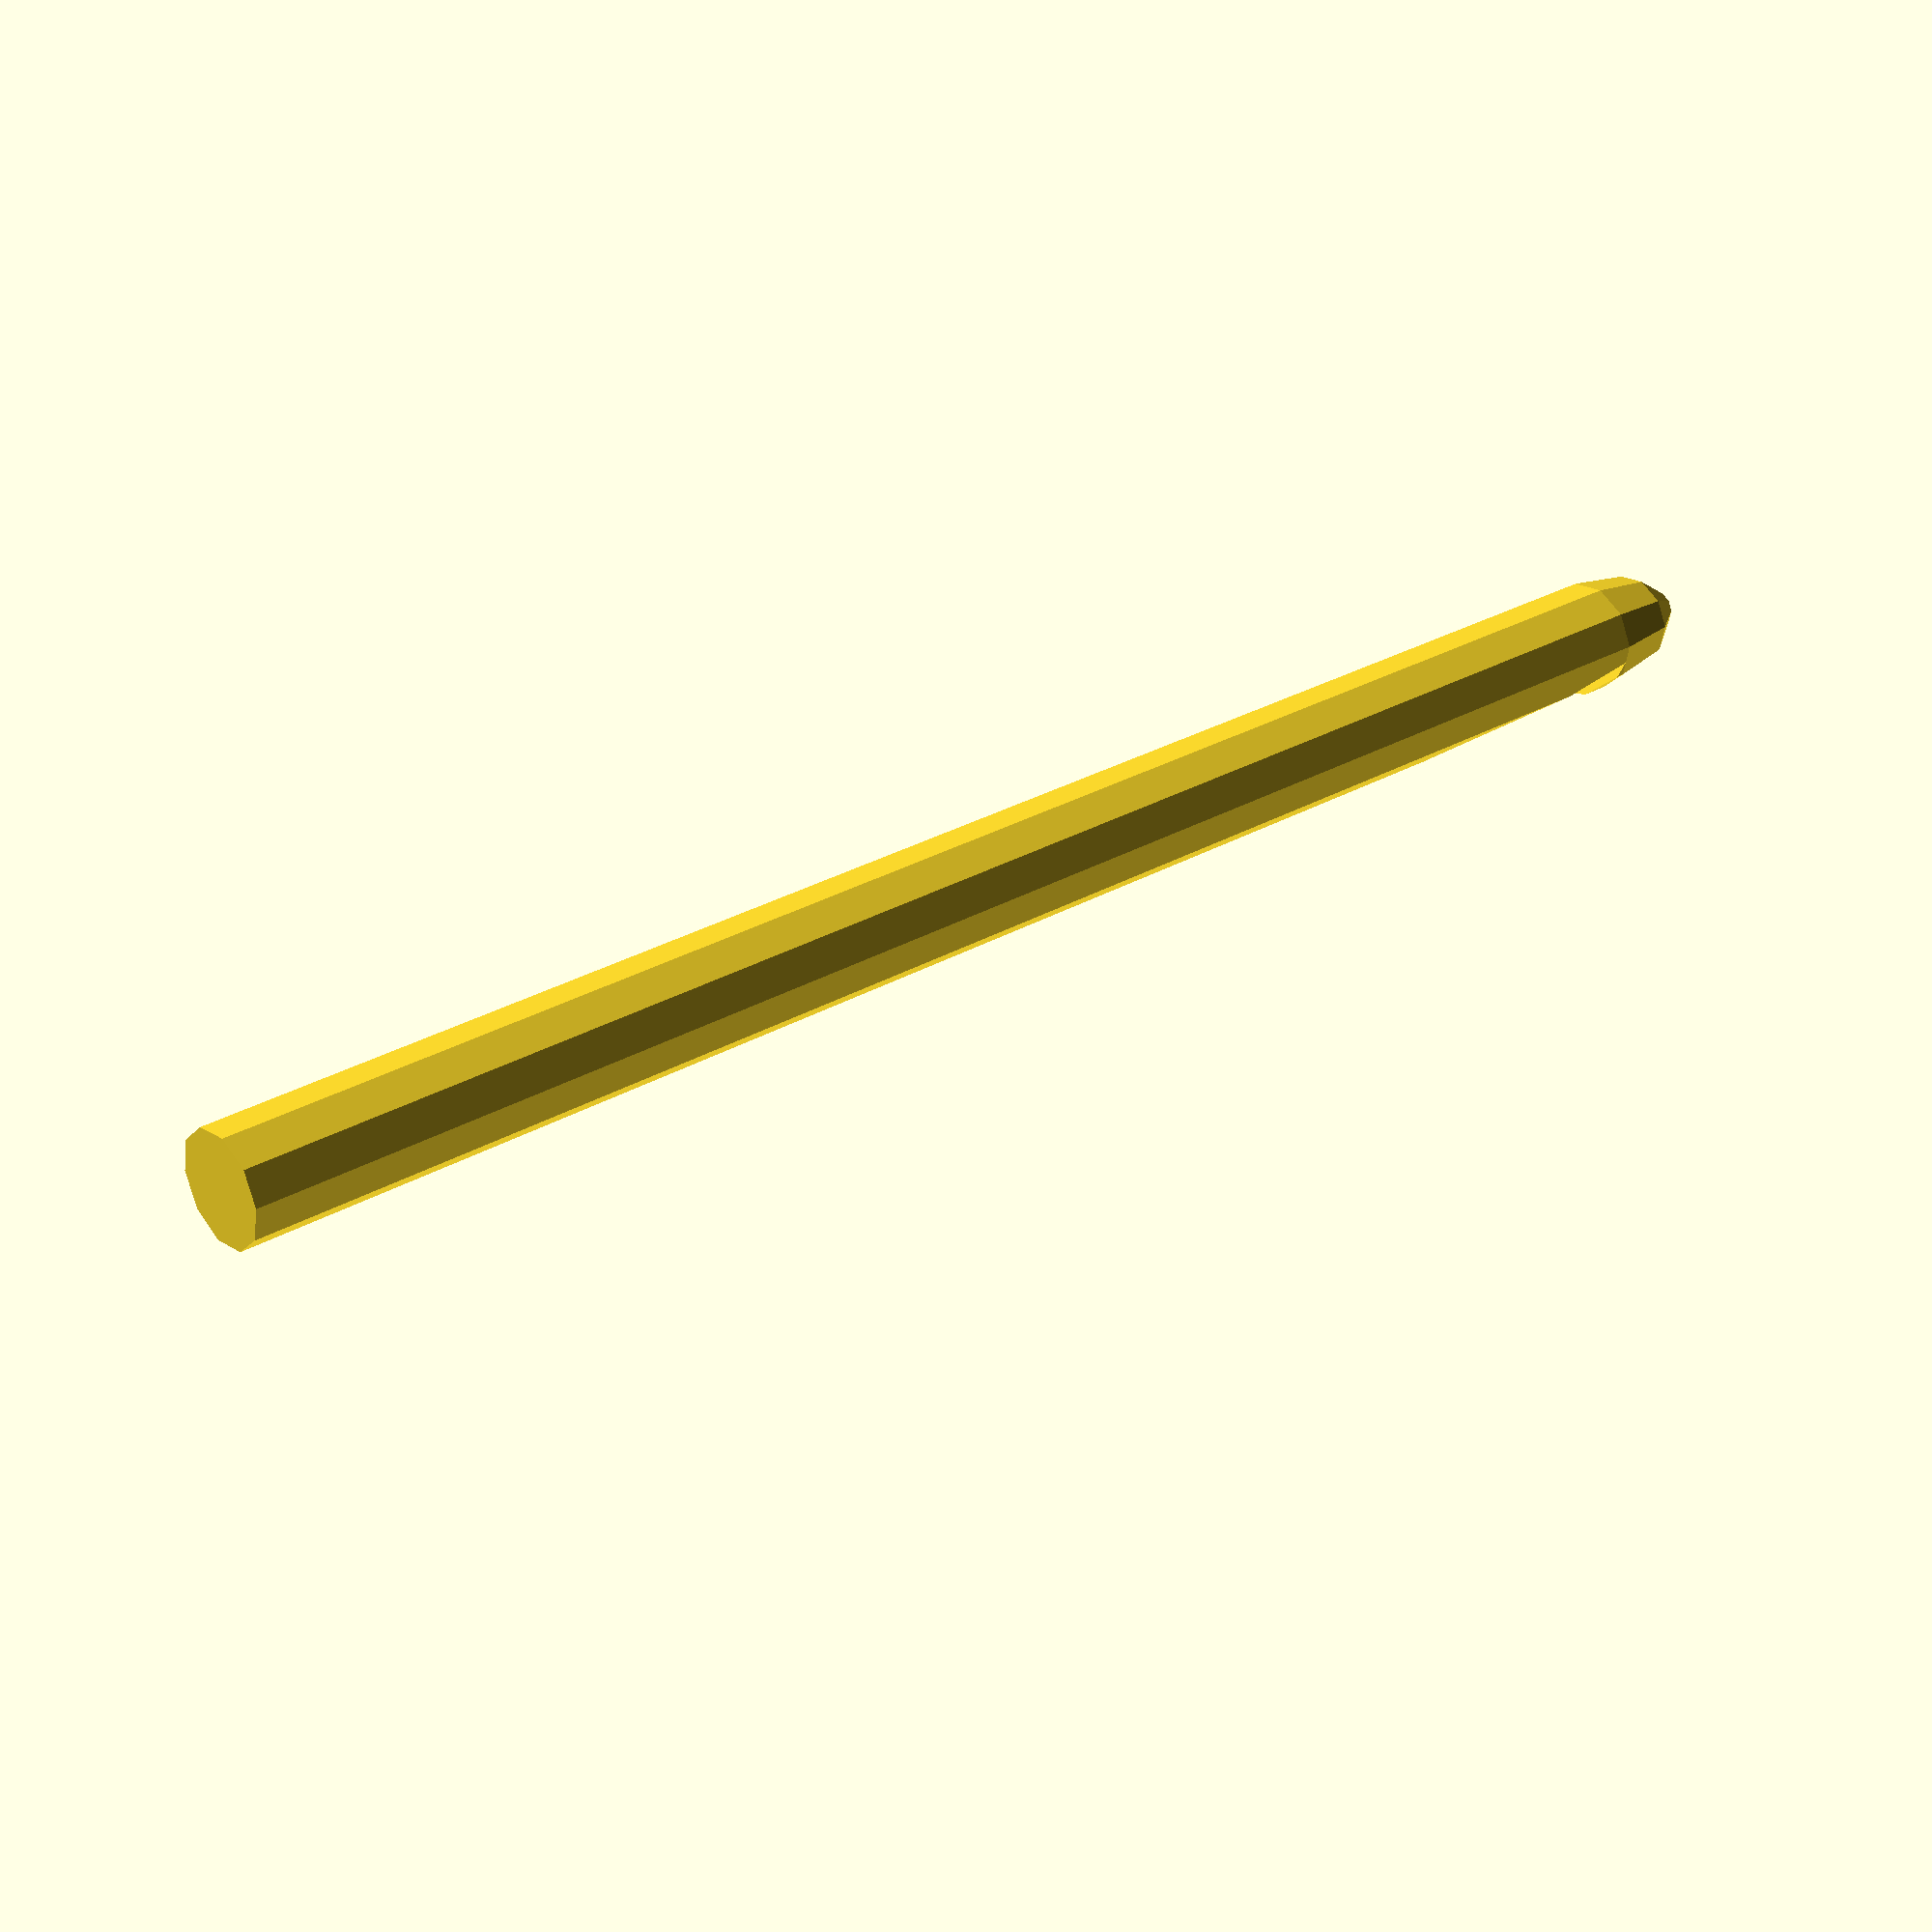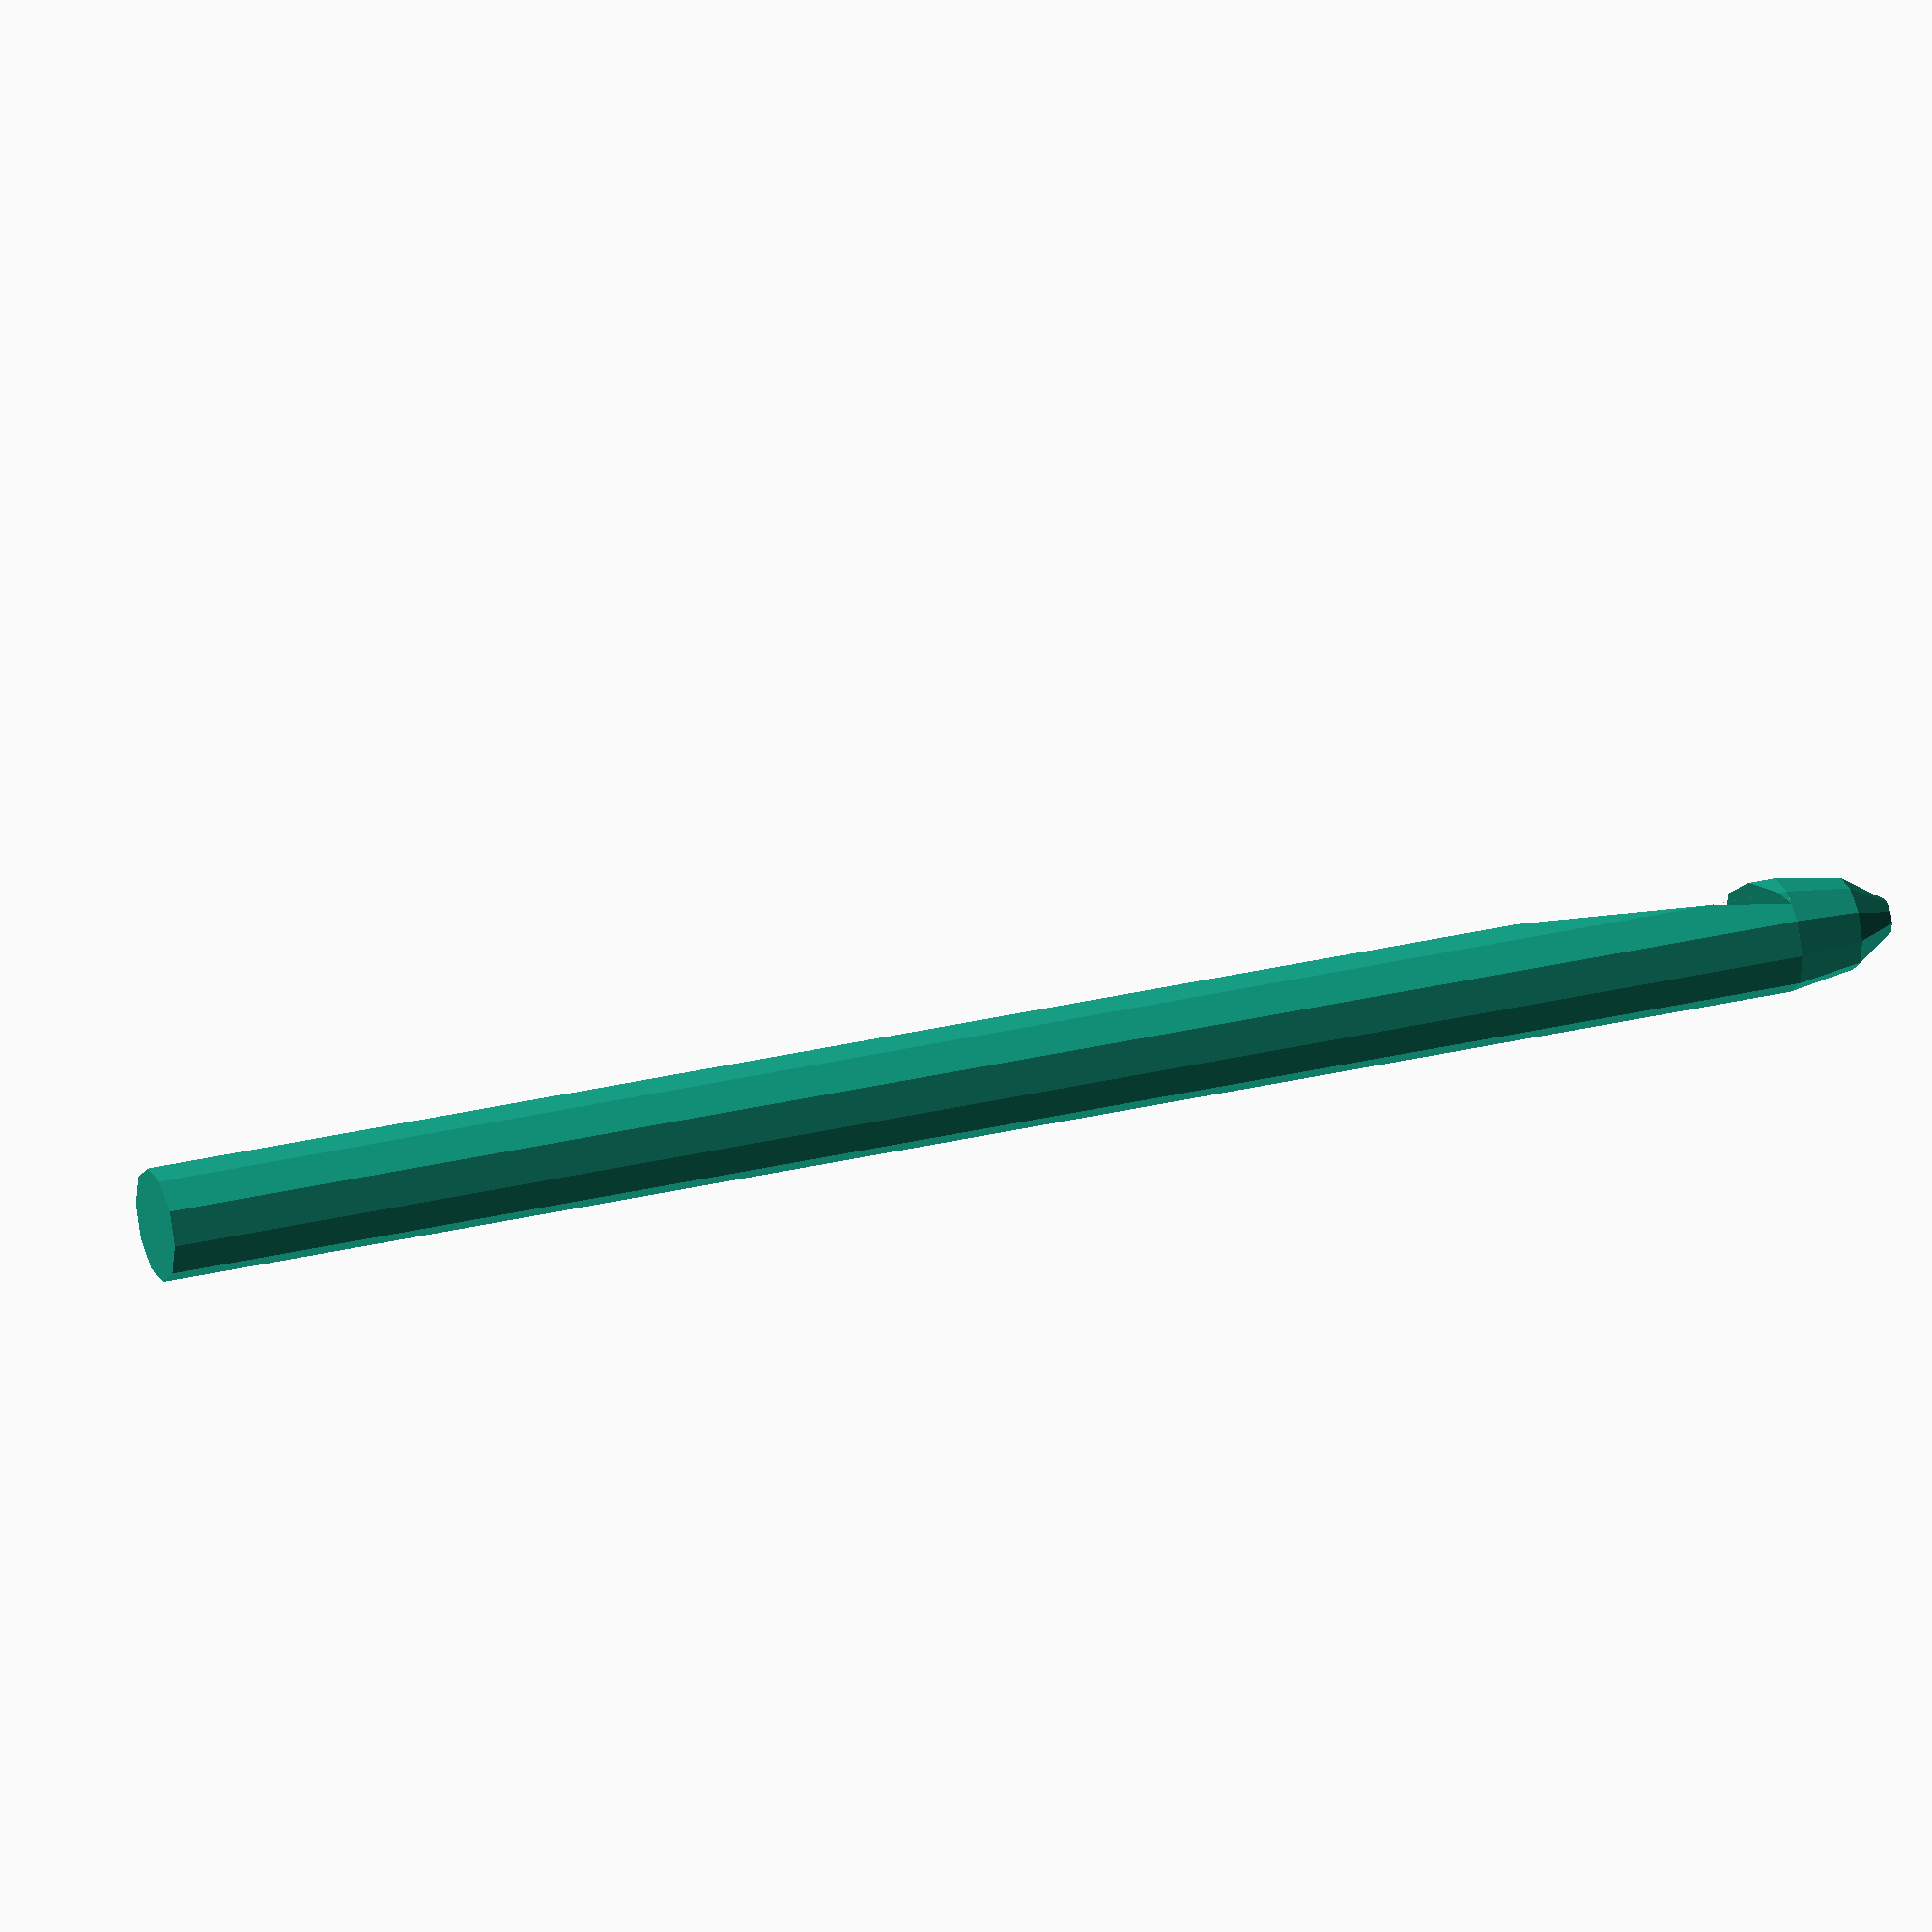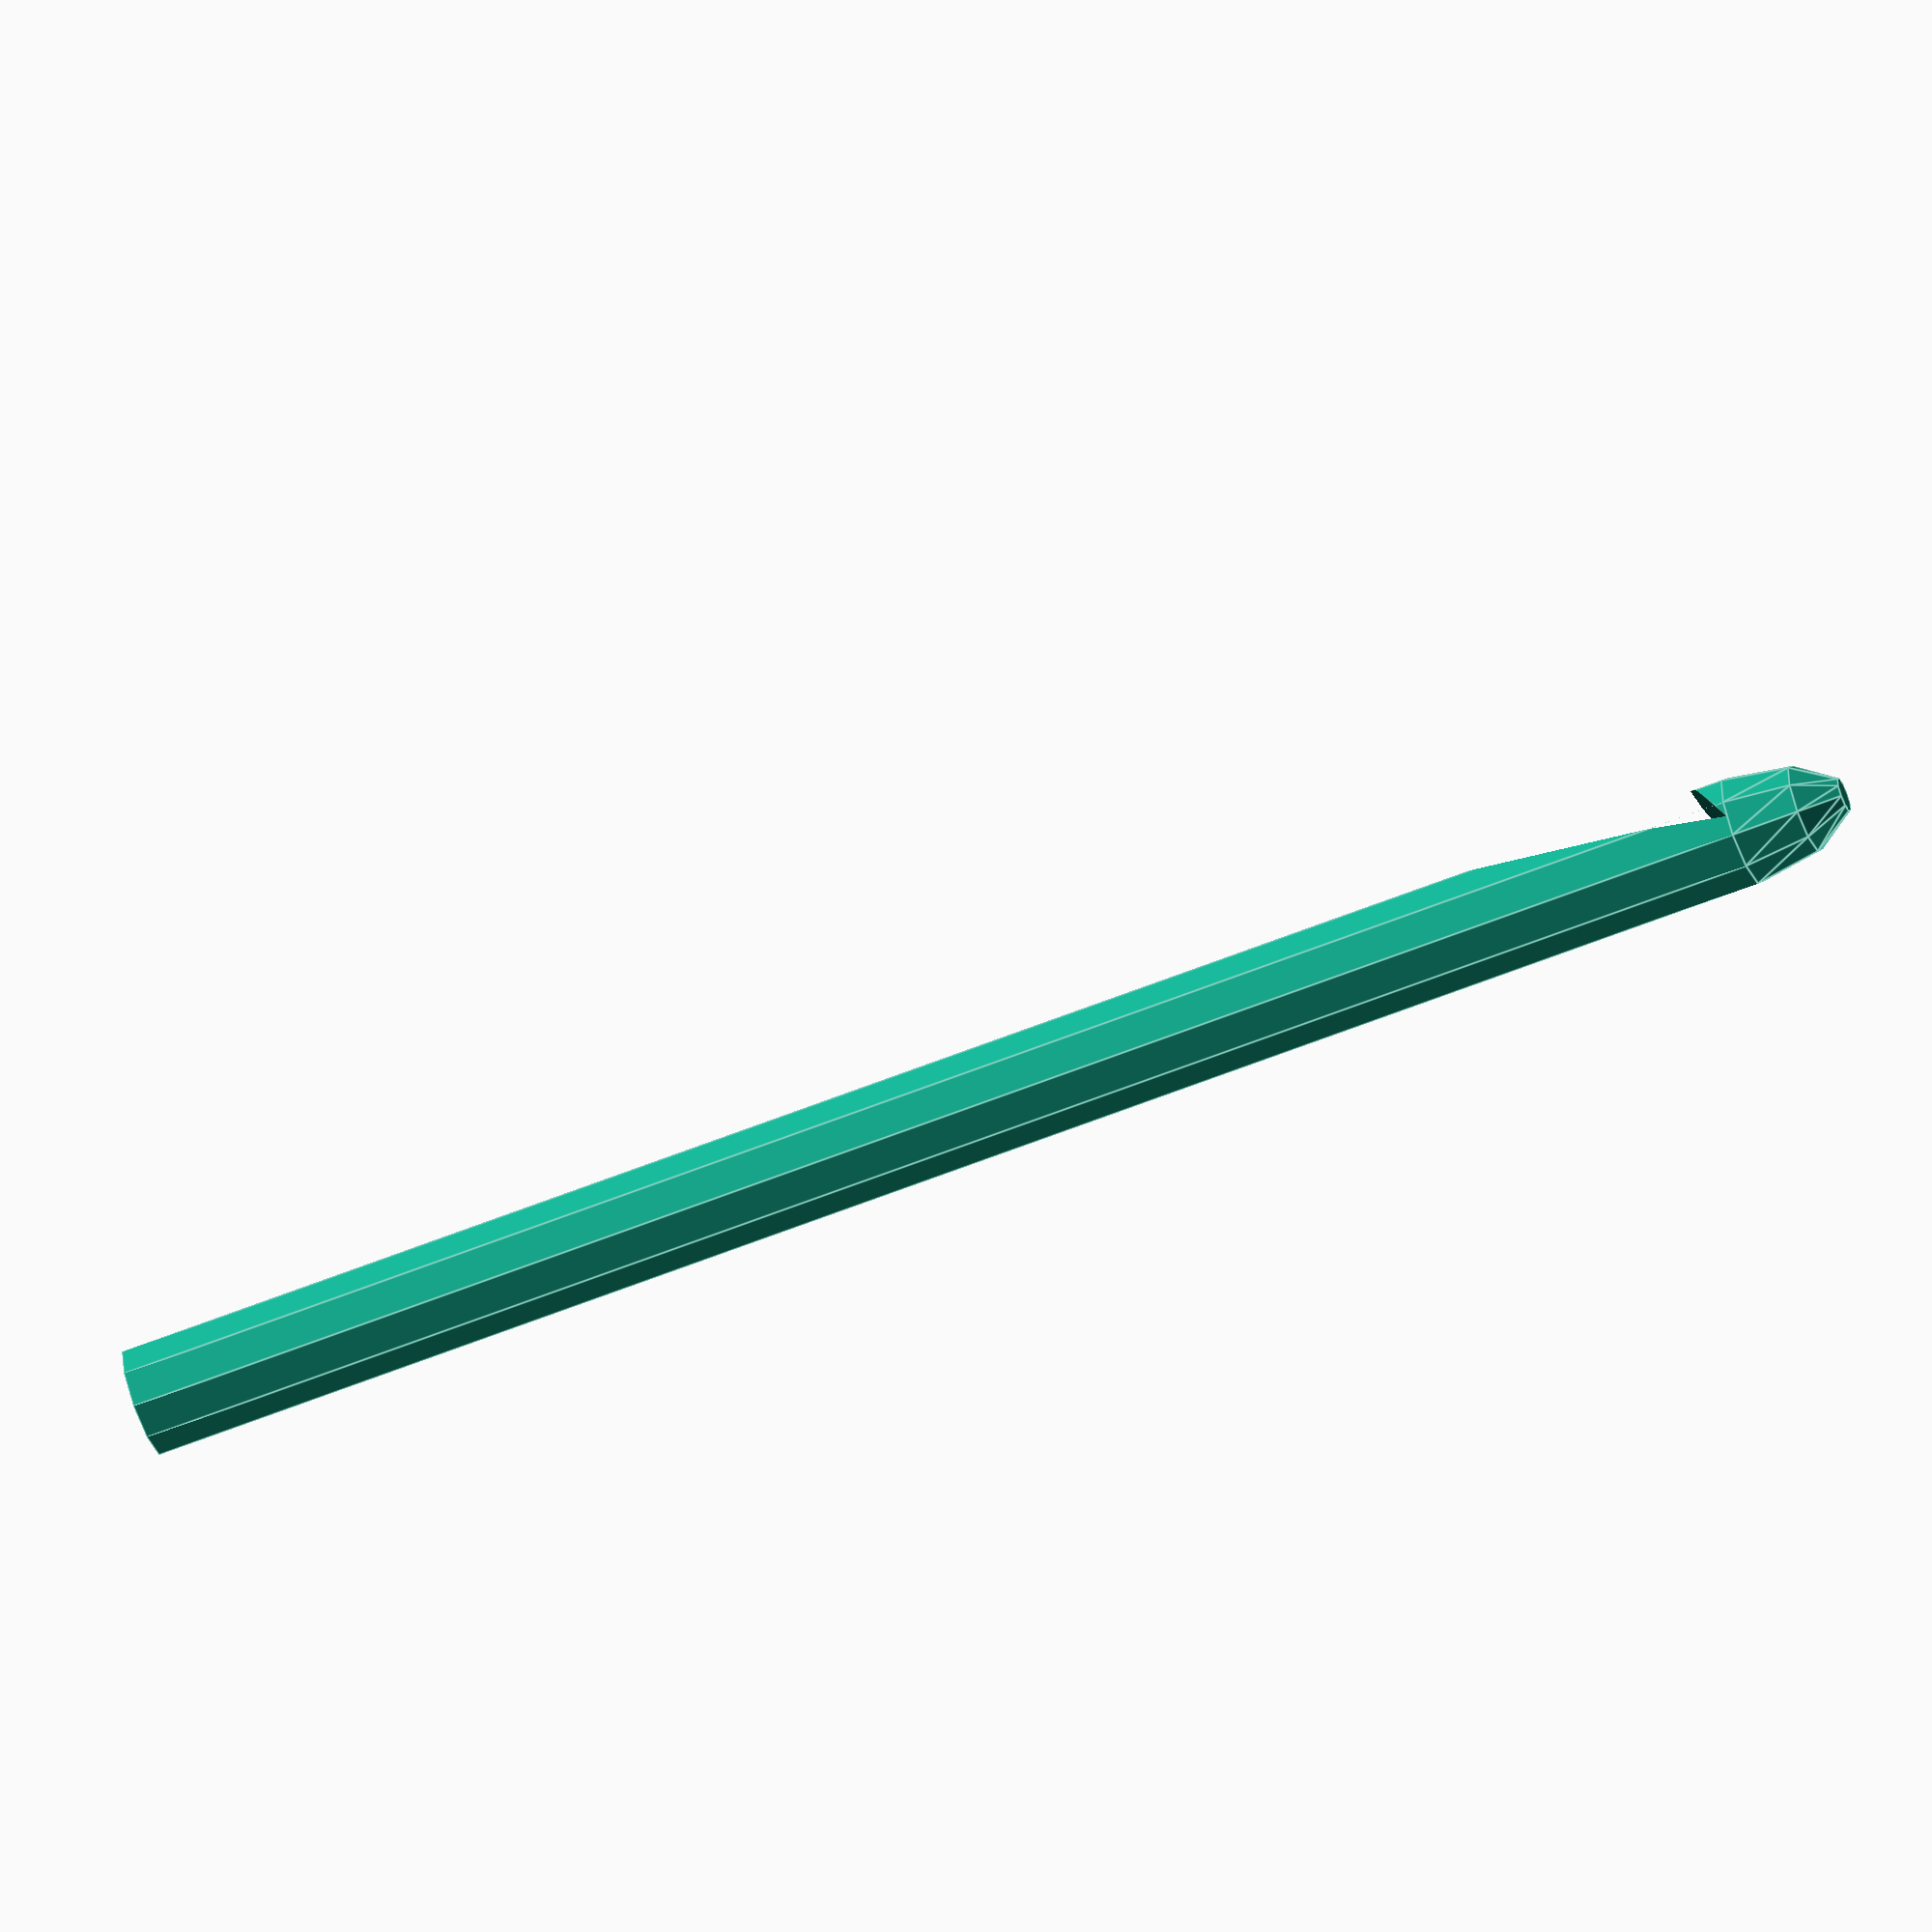
<openscad>
hooksize = 6.1;
d = hooksize;
r = hooksize/2;
h = hooksize * 15;

// Right-angled triangle with interior angle <angle>.
module triangle(radius, angle)
{
  o=radius*sin(angle);
  a=radius*cos(angle);
  polygon(points=[[0,0], [a,0], [a,o]]);
}

// module triangle_prism() copied from:
// https://github.com/elmom/MCAD/blob/master/regular_shapes.scad
module triangle_prism(height, radius, angle)
{
  linear_extrude(height=height, center = true) triangle(radius, angle);
}

difference()
{
	union()
	{
		translate (v=[0,0,h/2])
			scale([1.0, 1.0, 2.0])
				sphere(r = r, anglesteps = 10, sweepsteps = 10);
		cylinder(r = r, h = h, center = true);
	}
	translate (v= [0 , -r/4, h/2])
		rotate(a=[270, 0, 90])
			difference() {
				triangle_prism(d, 4*d, 80);
				triangle_prism(d, 4*d, 30);
			}
}

</openscad>
<views>
elev=330.9 azim=151.2 roll=229.4 proj=p view=solid
elev=150.3 azim=258.1 roll=289.8 proj=o view=wireframe
elev=240.1 azim=153.7 roll=247.6 proj=o view=edges
</views>
